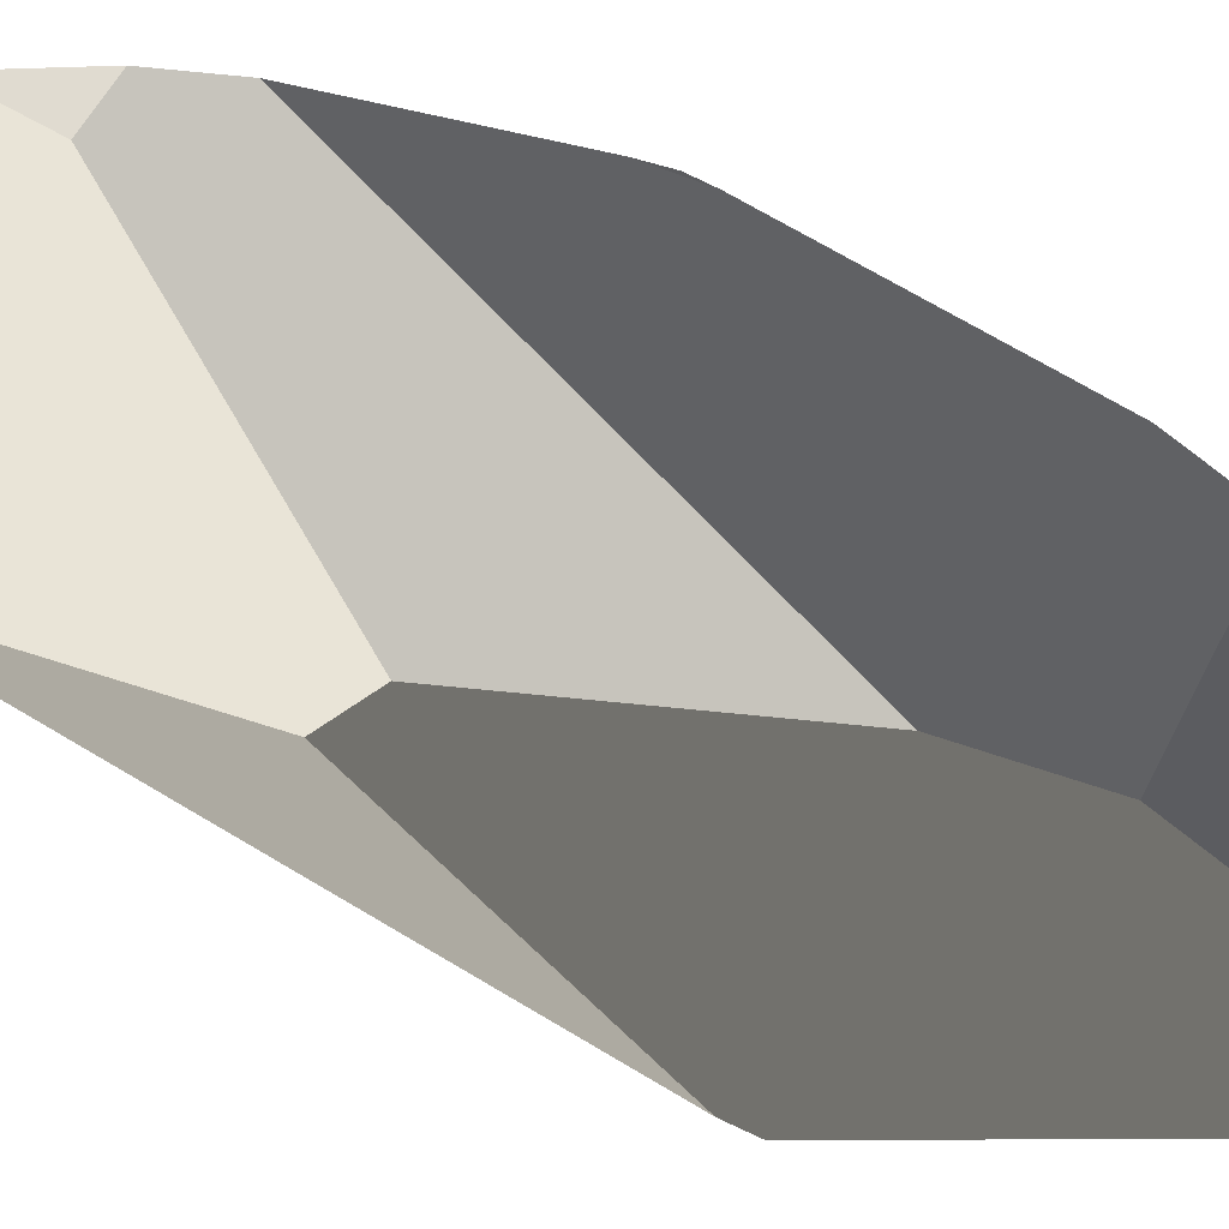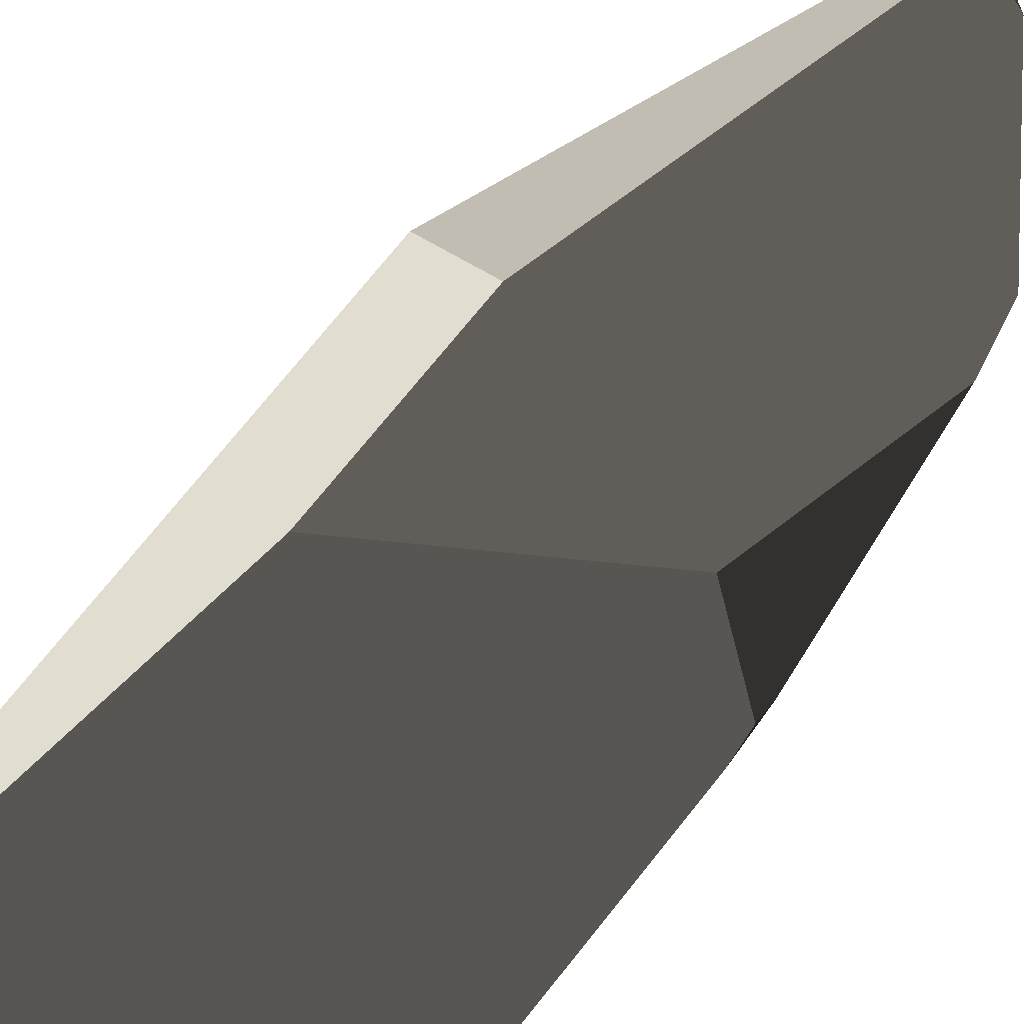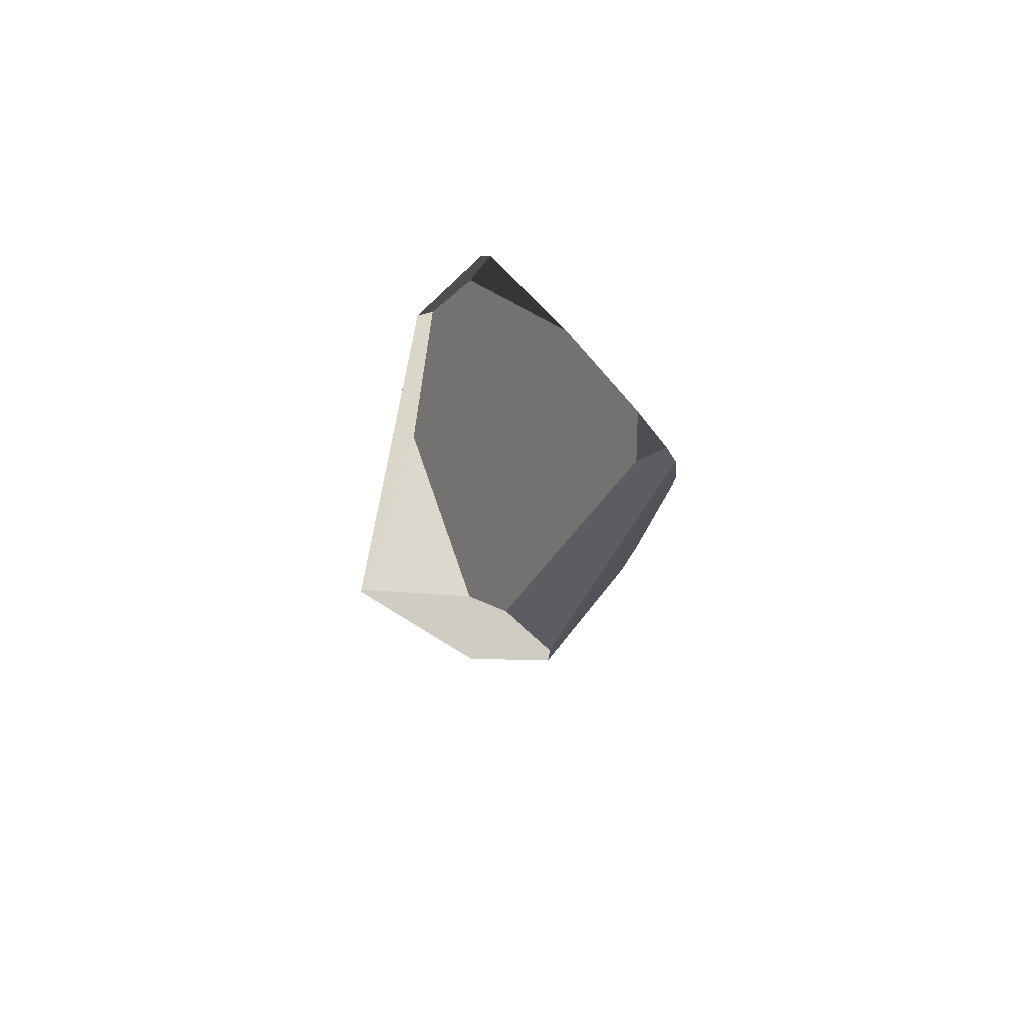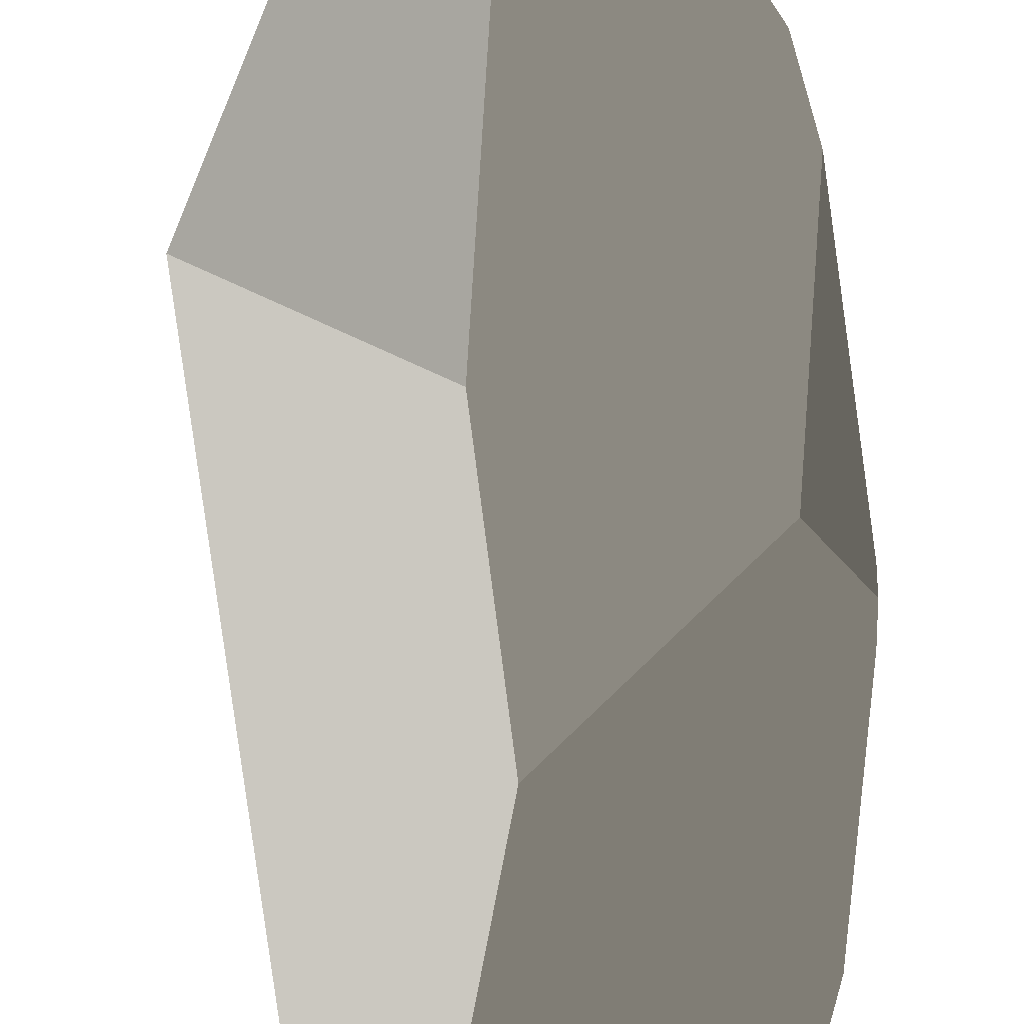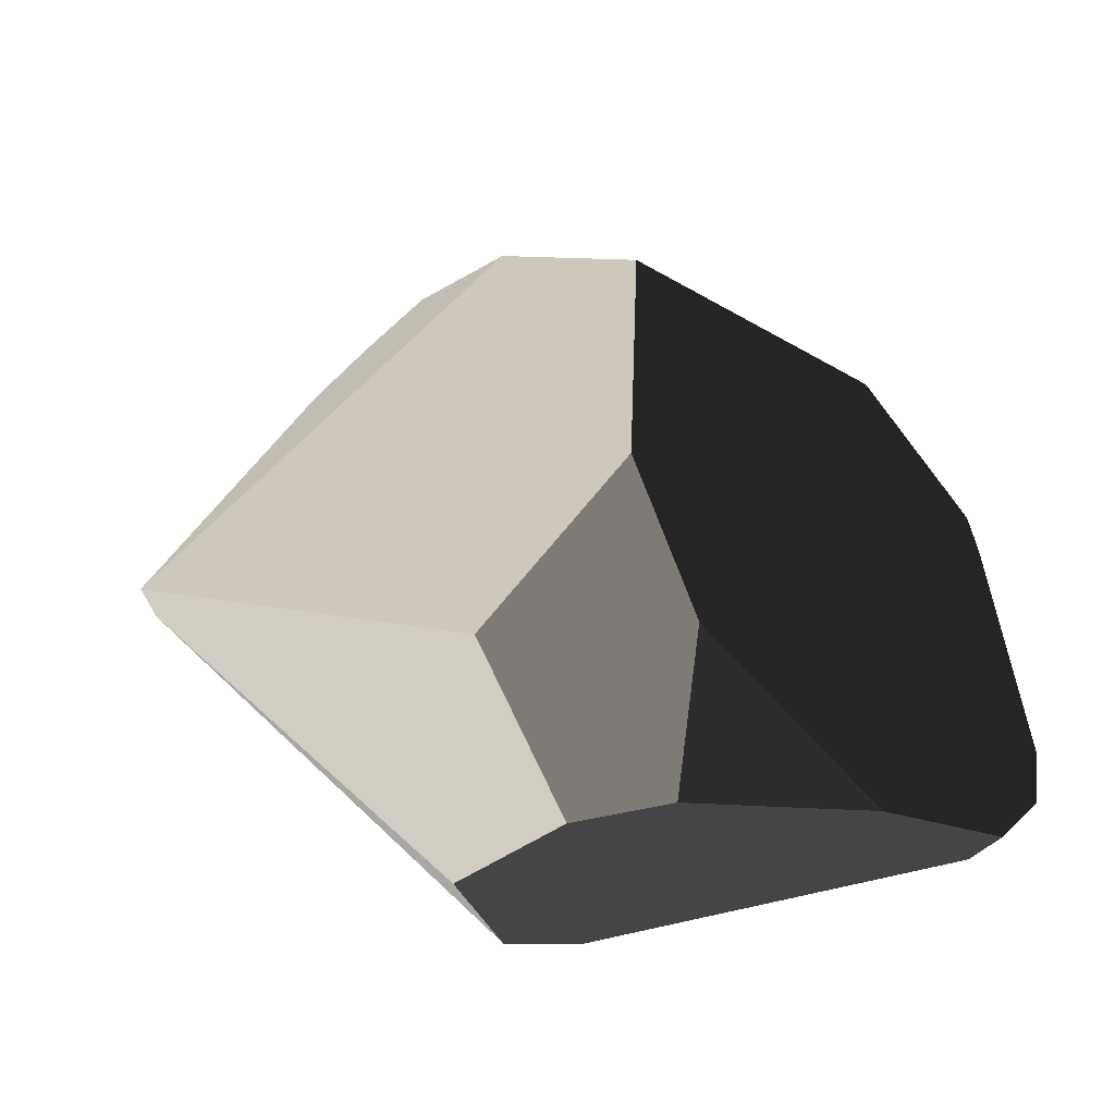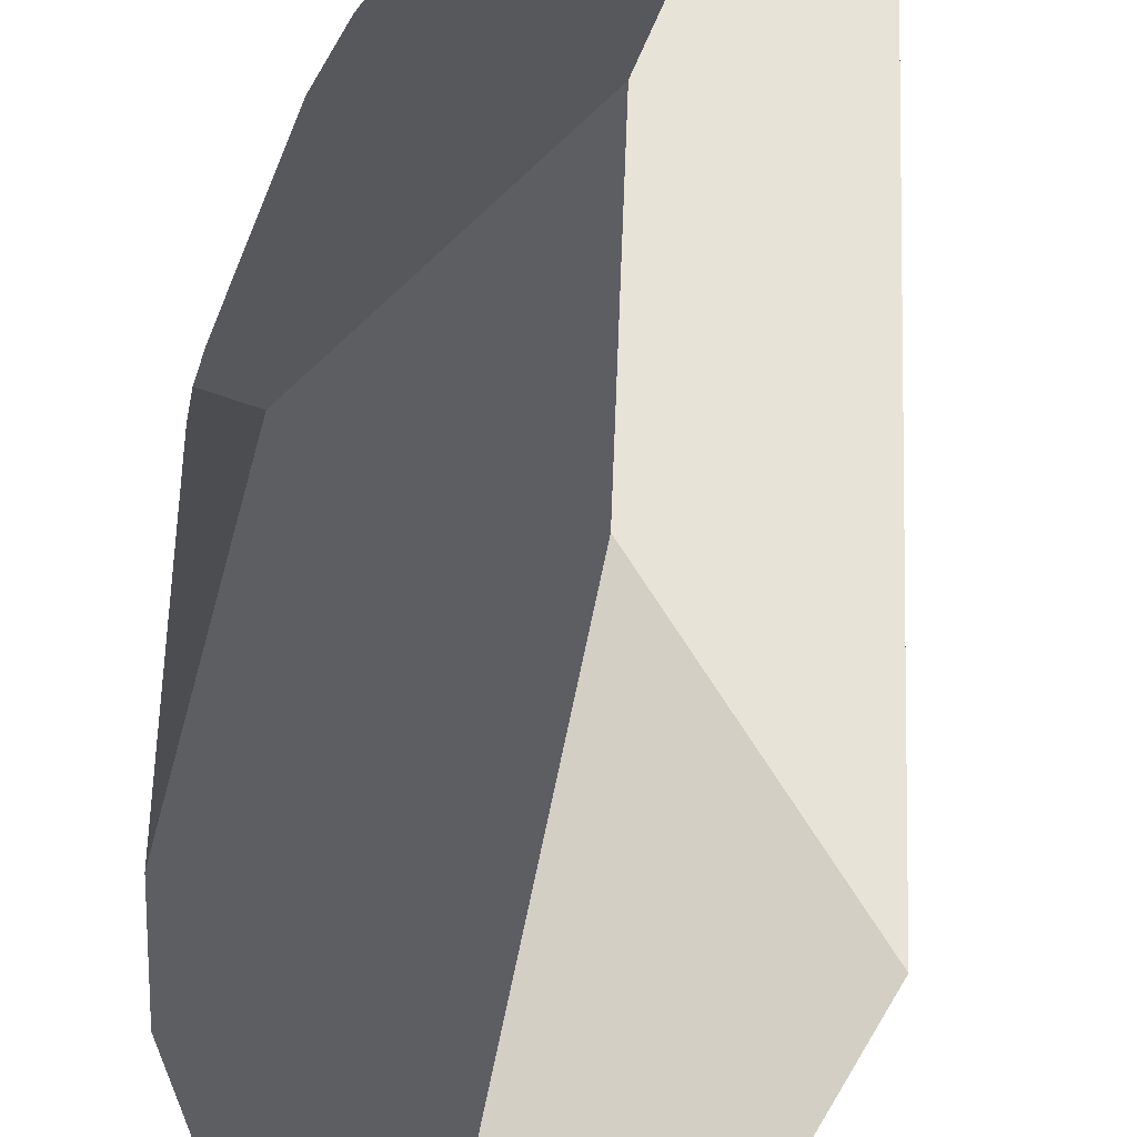
<metadata>
{"format":"obj","ext":"obj","renderer":"f3d","projection":"perspective","resolution":1024,"background":"white","views":[{"elev":-69.5,"azim":-113.4,"up":"+Z"},{"elev":50.8,"azim":-143.1,"up":"+Z"},{"elev":64.9,"azim":-179.4,"up":"+Y"},{"elev":74.2,"azim":-179.5,"up":"+Z"},{"elev":10.8,"azim":170.5,"up":"+Z"},{"elev":73.2,"azim":10.0,"up":"+Z"}]}
</metadata>
<code>
v  -0.2653 -1.062 -0.4598
v  -0.7349 -1.244 0.2259
v  -0.8158 -0.9067 0.2488
v  -0.9437 0.1482 0.1506
v  -0.9449 0.3573 0.0982
v  -0.8759 1.118 -0.192
v  -0.2677 -0.5604 -0.586
v  -0.654 1.412 -0.337
v  -0.8083 1.366 -0.2364
v  -0.6456 1.702 -0.2168
v  -0.0144 0.4546 -0.7525
v  -0.947 0.2385 0.1532
v  0.1219 1.801 0.5908
v  0.4223 1.797 0.2491
v  0.3234 2.26 -0.01
v  0.1498 2.419 0.0609
v  0.0663 2.191 0.3409
v  -0.7347 0.1166 0.4488
v  -0.0609 0.8623 0.8402
v  -0.2925 2.15 -0.0395
v  0.4339 1.574 -0.2982
v  0.1767 0.5609 -0.7133
v  0.8432 -0.6212 -0.1887
v  0.8695 -0.7522 -0.1469
v  0.2445 -2.43 0.0573
v  0.1061 -2.4 0.192
v  -0.2265 -2.056 0.2963
v  -0.0198 -2.161 0.3617
v  0.0715 -0.1163 0.7329
o crystal
g crystal
f 1 2 3 4 5 6 7
f 8 9 10
f 9 8 11 7 6
f 5 4 12
f 13 14 15 16 17
f 6 5 12 18 19 13 17 20 10 9
f 16 15 21 22 11 8 10 20
f 16 20 17
f 22 21 23
f 23 21 15 14 24
f 2 1 25 26 27
f 18 12 4 3
f 28 27 26
f 25 1 7 11 22 23 24
f 24 14 13 19 29
f 29 19 18 3 2 27 28
f 26 25 24 29 28

</code>
